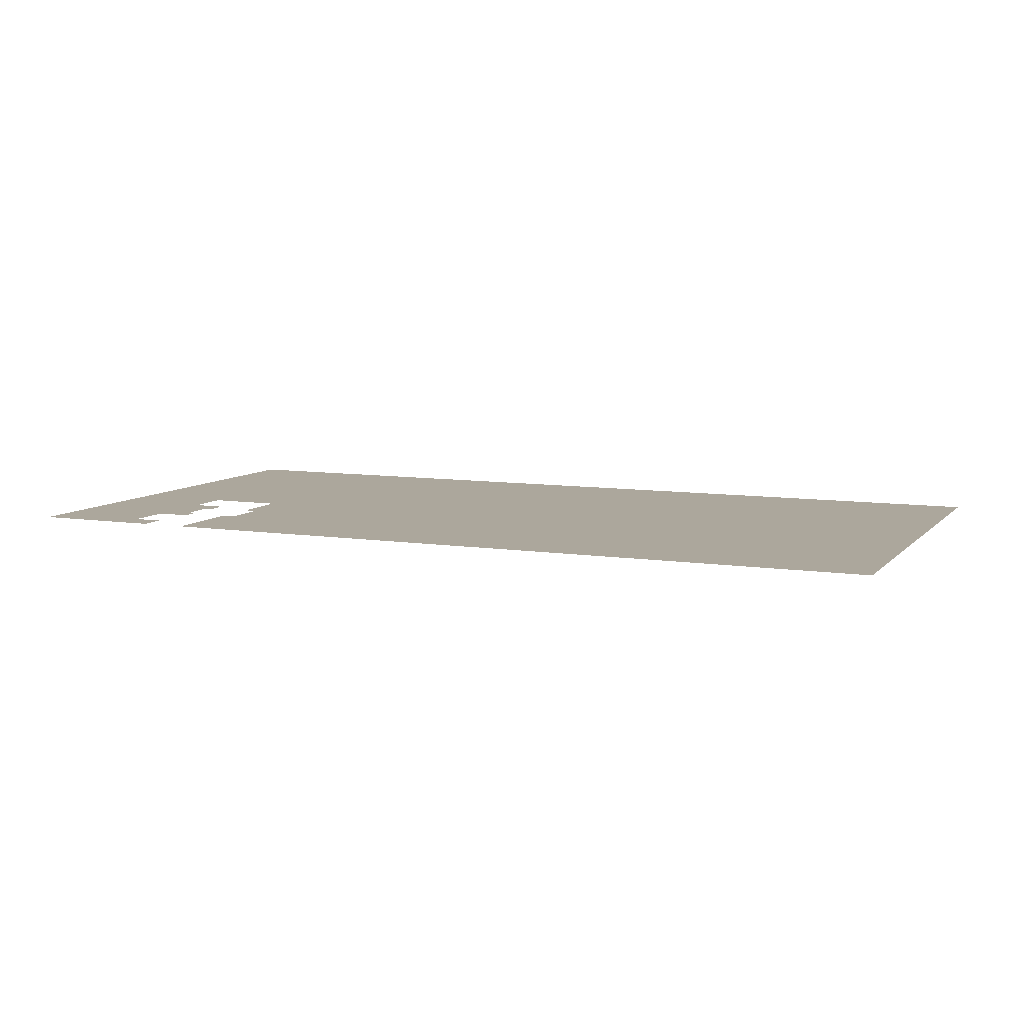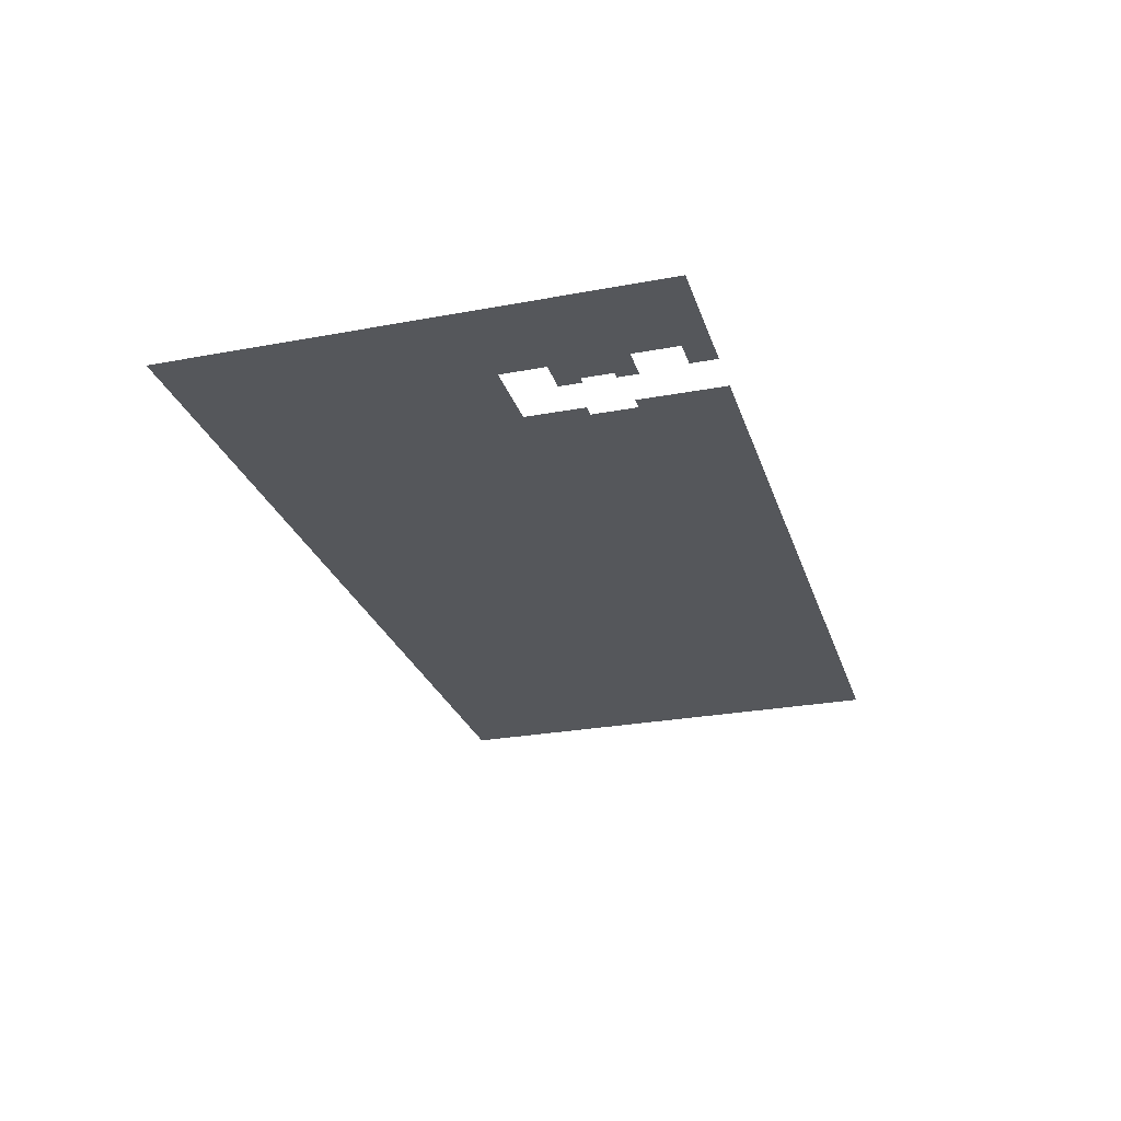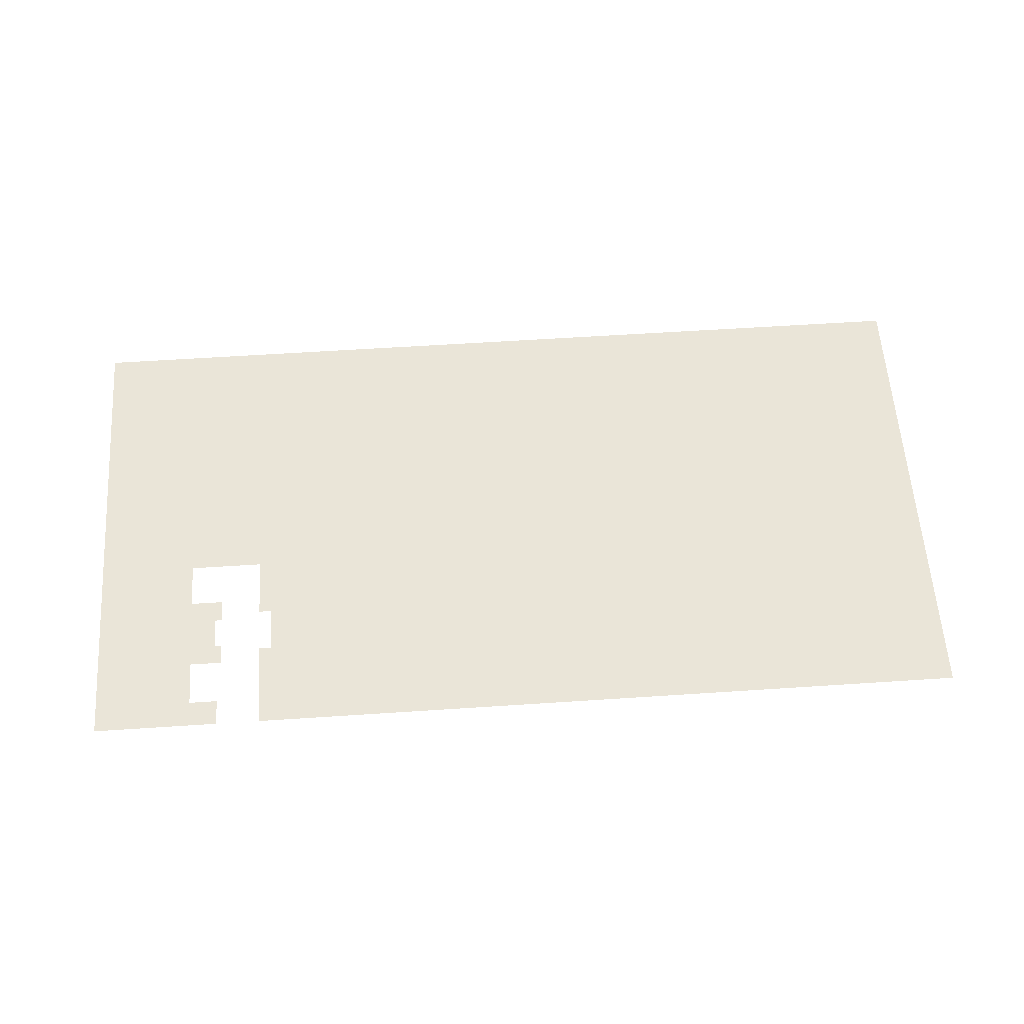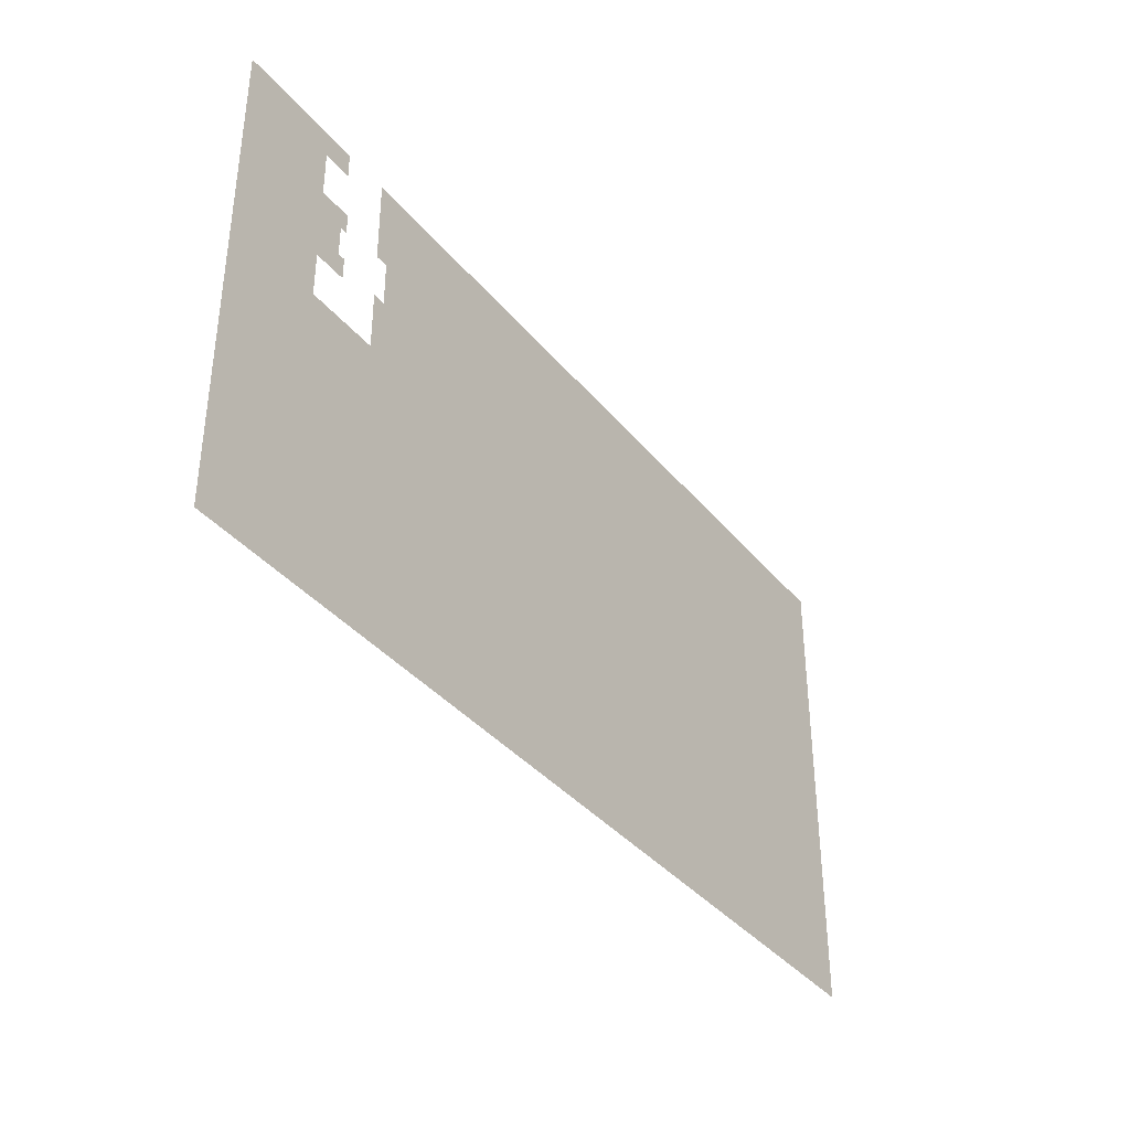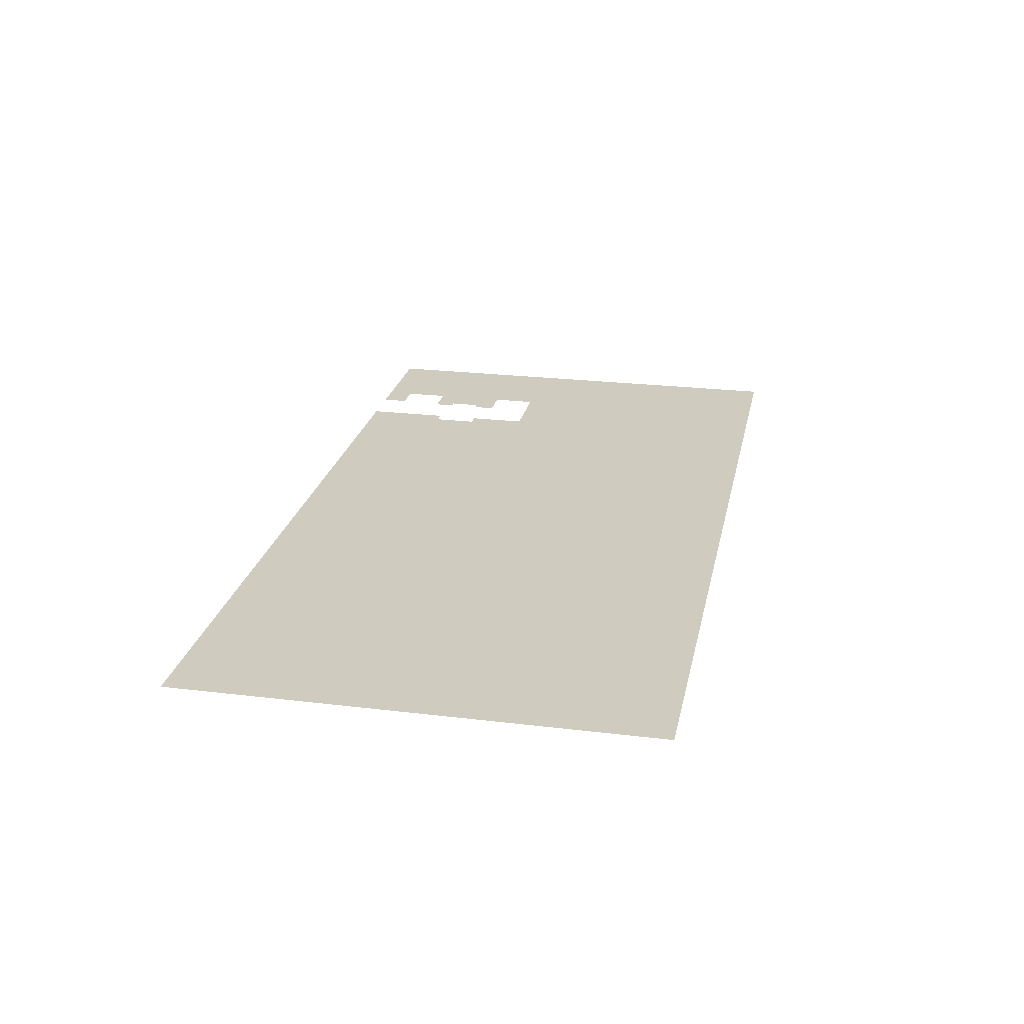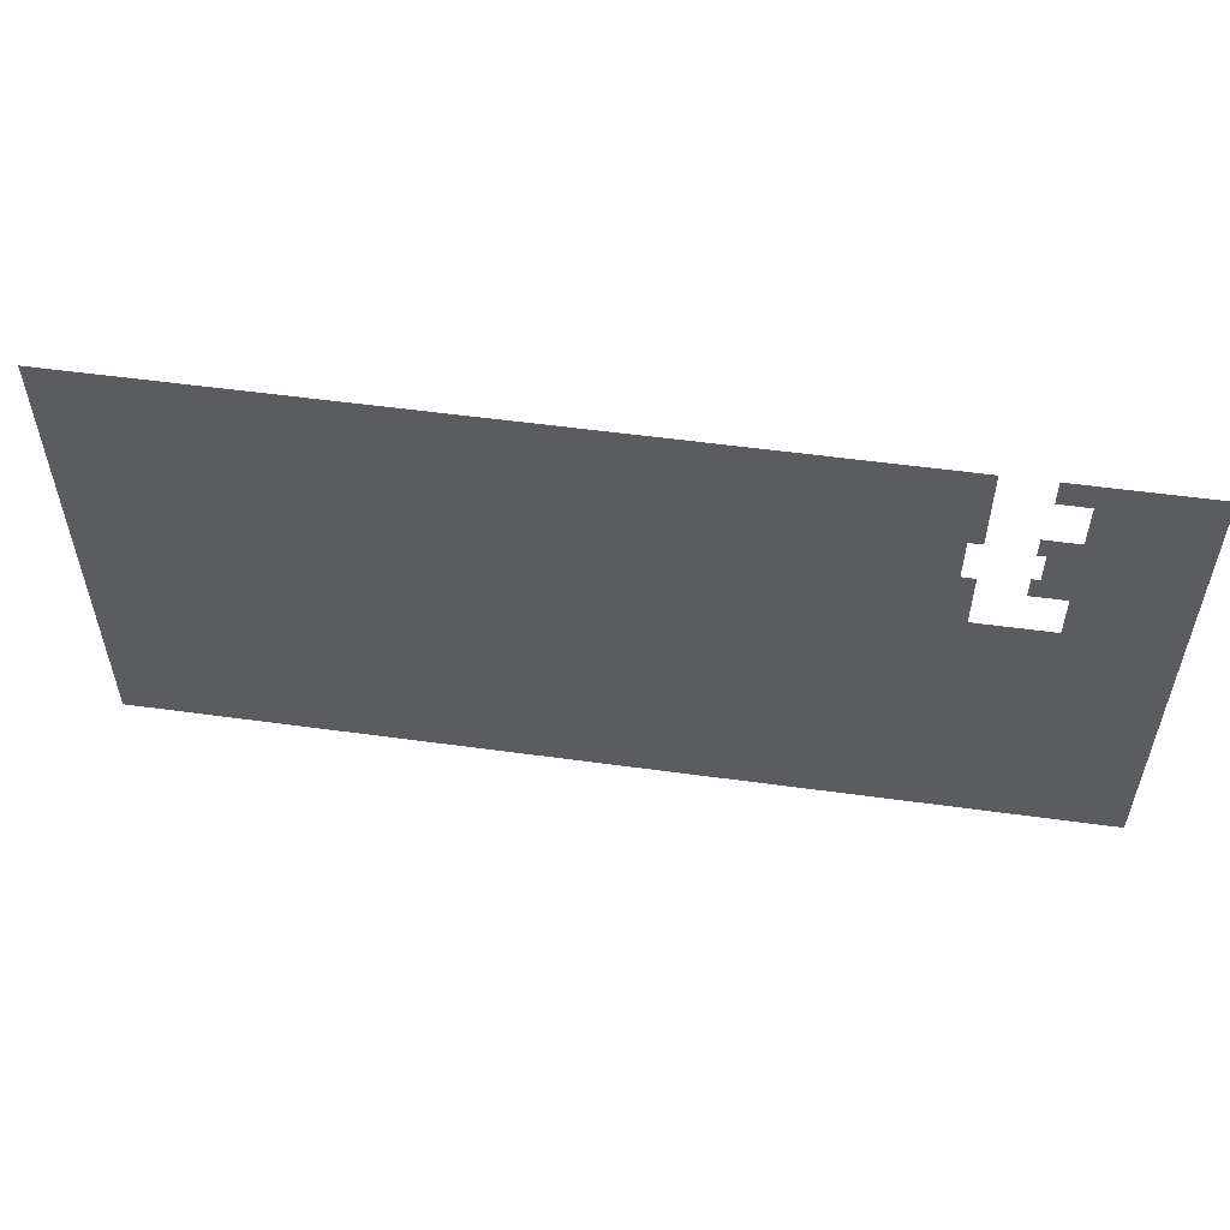
<metadata>
{"format":"obj","ext":"obj","renderer":"f3d","projection":"perspective","resolution":1024,"background":"white","views":[{"elev":8.3,"azim":23.2,"up":"+Y"},{"elev":-26.8,"azim":-73.7,"up":"+Y"},{"elev":59.5,"azim":-3.9,"up":"+Y"},{"elev":-37.4,"azim":-55.6,"up":"+Z"},{"elev":23.7,"azim":101.5,"up":"+Y"},{"elev":55.2,"azim":-171.8,"up":"+Z"}]}
</metadata>
<code>
o indiana
v 0 0 0
v 61.88 0 0
v 61.88 0 -12.61
v 47.93 0 -12.61
v 47.93 0 -34.37
v 63.82 0 -34.37
v 63.82 0 -44.18
v 60.24 0 -44.18
v 60.24 0 -59.15
v 63.82 0 -59.15
v 63.82 0 -69.94
v 47.82 0 -69.94
v 47.82 0 -91.5
v 83.59 0 -91.5
v 83.59 0 -62.87
v 89.78 0 -62.87
v 89.78 0 -41.32
v 83.59 0 -41.32
v 83.59 0 0
v 441.9 0 0
v 441.9 0 -229.6
v 0 0 -229.6
v 133.9 0 -170.1
v 133.7 0 -169.1
v 133.7 0 -168
v 133.7 0 -167
v 133.7 0 -165.9
v 133.8 0 -164.8
v 134 0 -163.8
v 134.3 0 -162.7
v 134.6 0 -161.7
v 135 0 -160.7
v 135.5 0 -159.8
v 136 0 -158.8
v 136.5 0 -157.9
v 137.1 0 -157.1
v 137.8 0 -156.2
v 138.5 0 -155.4
v 139.3 0 -154.7
v 140.1 0 -154
v 141 0 -153.4
v 141.9 0 -152.8
v 142.8 0 -152.3
v 143.8 0 -151.8
v 144.8 0 -151.4
v 145.8 0 -151.1
v 146.8 0 -150.8
v 147.9 0 -150.6
v 148.9 0 -150.5
v 150 0 -150.4
v 151 0 -150.4
v 152.1 0 -150.4
v 153.2 0 -150.6
v 154.2 0 -150.8
v 155.2 0 -151
v 156.3 0 -151.3
v 157.3 0 -151.7
v 158.2 0 -152.2
v 159.2 0 -152.7
v 160.1 0 -153.2
v 160.9 0 -153.9
v 161.8 0 -154.5
v 162.6 0 -155.2
v 163.3 0 -156
v 164 0 -156.8
v 164.6 0 -157.7
v 165.2 0 -158.6
v 165.7 0 -159.5
v 166.2 0 -160.5
v 166.6 0 -161.5
v 166.9 0 -162.5
v 167.2 0 -163.5
v 167.4 0 -164.6
v 167.5 0 -165.6
v 167.6 0 -166.7
v 167.6 0 -167.7
v 167.6 0 -168.8
v 167.4 0 -169.9
v 167.2 0 -170.9
v 167 0 -172
v 166.7 0 -173
v 166.3 0 -174
v 165.8 0 -174.9
v 165.3 0 -175.9
v 164.8 0 -176.8
v 164.1 0 -177.7
v 163.5 0 -178.5
v 162.7 0 -179.3
v 162 0 -180
v 161.2 0 -180.7
v 160.3 0 -181.3
v 159.4 0 -181.9
v 158.5 0 -182.4
v 157.5 0 -182.9
v 156.5 0 -183.3
v 155.5 0 -183.6
v 154.5 0 -183.9
v 153.4 0 -184.1
v 152.4 0 -184.2
v 151.3 0 -184.3
v 150.2 0 -184.3
v 149.2 0 -184.3
v 148.1 0 -184.1
v 147.1 0 -184
v 146 0 -183.7
v 145 0 -183.4
v 144 0 -183
v 143.1 0 -182.5
v 142.1 0 -182
v 141.2 0 -181.5
v 140.3 0 -180.9
v 139.5 0 -180.2
v 138.7 0 -179.5
v 138 0 -178.7
v 137.3 0 -177.9
v 136.7 0 -177
v 136.1 0 -176.1
v 135.6 0 -175.2
v 135.1 0 -174.2
v 134.7 0 -173.2
v 134.4 0 -172.2
v 134.1 0 -171.2
v 75.6 0 -105.4
v 75.6 0 -99.58
v 91.35 0 -99.58
v 91.35 0 -105.4
v 317 0 -25.66
v 320.9 0 -40.99
v 247.3 0 -59.29
v 243.6 0 -43.94
v 246.9 0 -105.6
v 321.9 0 -112.9
v 320.4 0 -128.6
v 245.3 0 -121.3
v 211.4 0 -71.63
v 211.4 0 -55.93
v 207.6 0 -55.93
v 207.6 0 -32.61
v 236.6 0 -32.61
v 236.6 0 -55.93
v 233.7 0 -55.93
v 233.7 0 -75.88
v 245.8 0 -75.88
v 245.8 0 -66.06
v 310.3 0 -66.06
v 310.3 0 -97.81
v 297.6 0 -97.81
v 297.6 0 -103.9
v 288.2 0 -103.9
v 288.2 0 -97.81
v 284.5 0 -97.81
v 284.5 0 -103.5
v 271 0 -103.5
v 271 0 -97.81
v 245.8 0 -97.81
v 245.8 0 -85.7
v 233.7 0 -85.7
v 233.7 0 -105.2
v 235.5 0 -105.2
v 235.5 0 -128.6
v 201.6 0 -128.6
v 201.6 0 -105.1
v 211.4 0 -105.1
v 211.4 0 -89.32
v 207.1 0 -89.32
v 207.1 0 -85.32
v 194.8 0 -85.32
v 194.8 0 -75.9
v 207.1 0 -75.9
v 207.1 0 -71.63
f 12 13 1
f 1 2 4
f 2 3 4
f 20 21 14
f 21 22 14
f 18 19 17
f 19 20 17
f 22 1 13
f 1 4 5
f 5 6 8
f 6 7 8
f 1 5 12
f 16 17 20
f 14 15 16
f 14 16 20
f 9 10 11
f 5 8 9
f 13 14 22
f 5 9 12
f 9 11 12

</code>
